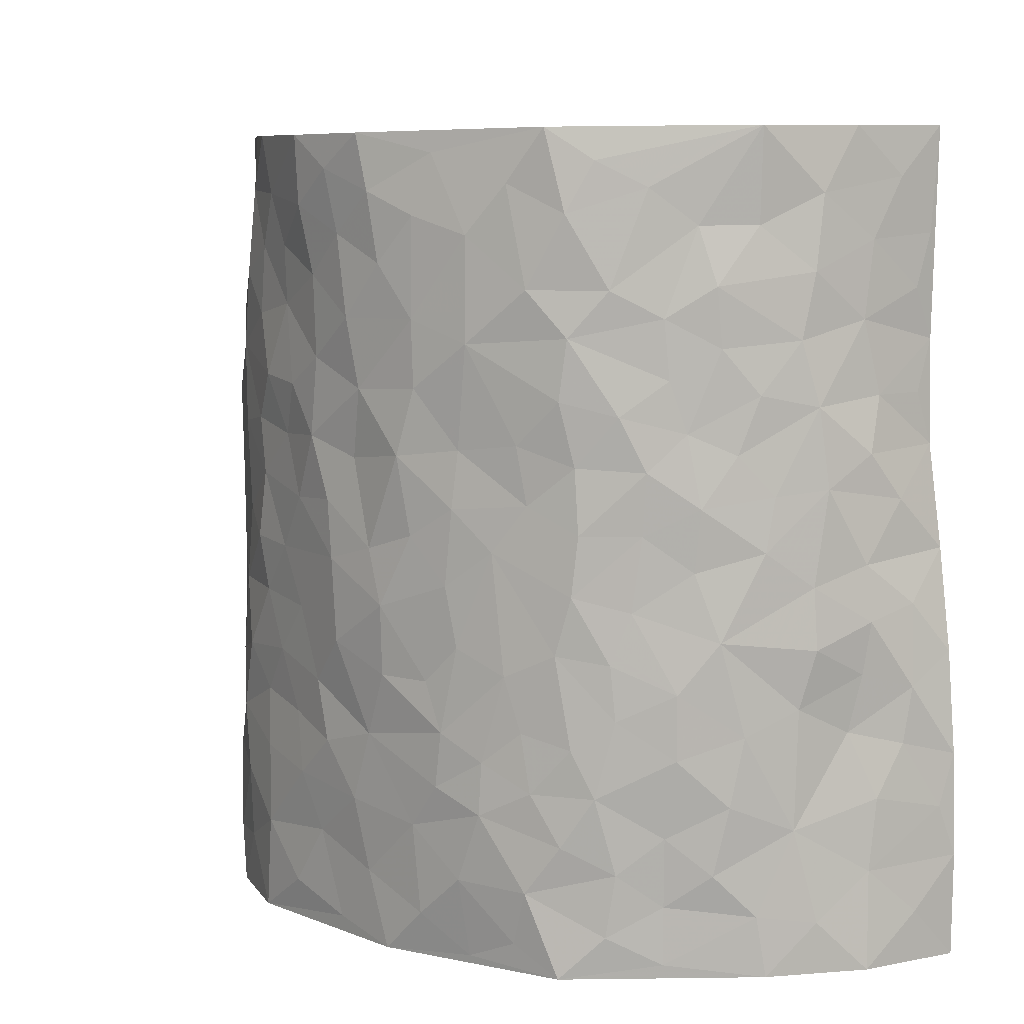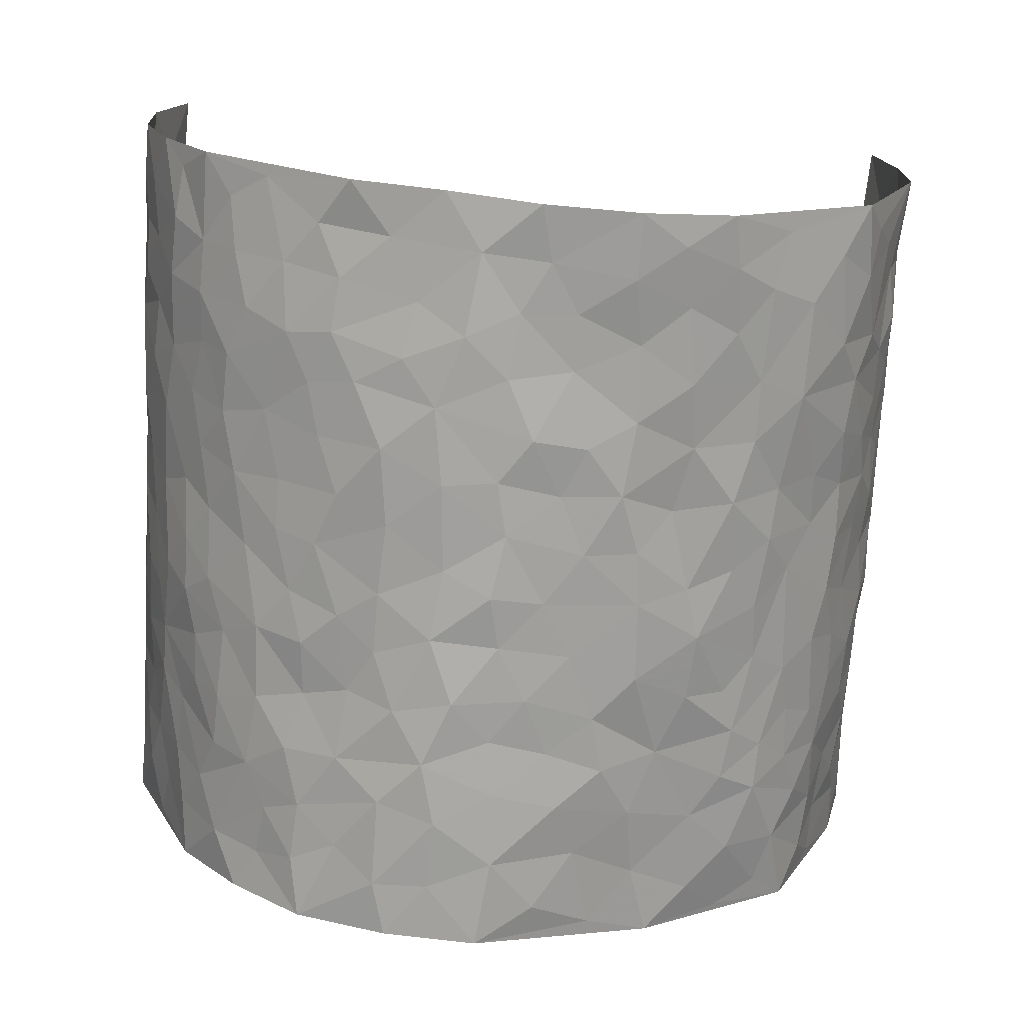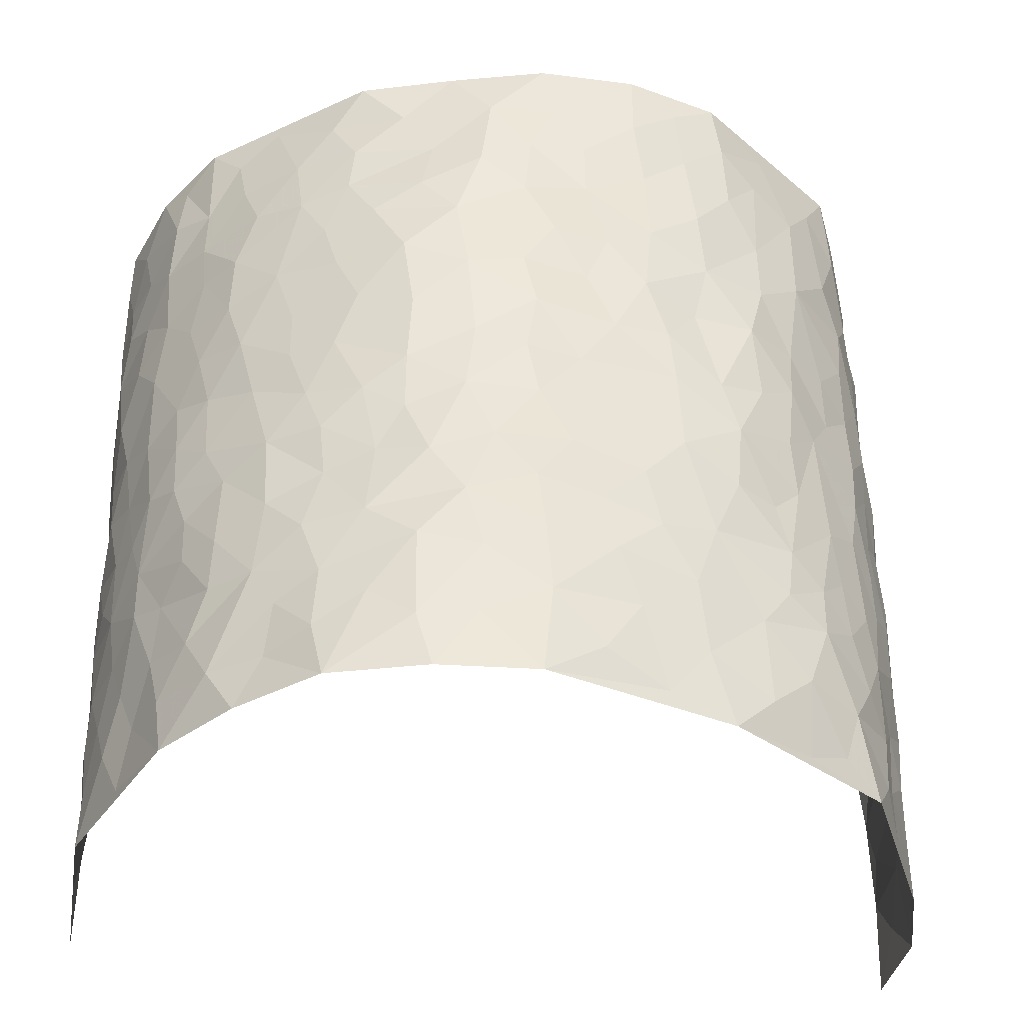
<metadata>
{"format":"obj","ext":"obj","renderer":"f3d","projection":"perspective","resolution":1024,"background":"white","views":[{"elev":7.7,"azim":-113.2,"up":"+Y"},{"elev":-73.1,"azim":175.3,"up":"+Z"},{"elev":-39.2,"azim":172.5,"up":"+Y"}]}
</metadata>
<code>
v -0.5516 0.01302 0.4186
v -0.5069 1.007 0.4051
v 0.5263 0.00191 0.4182
v 0.5205 0.9995 0.407
v -0.5475 0.3999 0.2273
v -0.5243 0.5081 0.4079
v -0.5457 0.3666 0.2902
v 0.004001 0.002532 -0.2713
v -0.5538 0.2623 0.4146
v -0.5524 0.3479 0.3554
v -0.5308 0.008736 0.1744
v -0.5564 0.1379 0.4169
v -0.5265 0.2993 0.1448
v -0.5608 0.01141 0.295
v -0.539 0.2971 0.2753
v -0.4309 0.004487 -0.05014
v -0.5559 0.1997 0.3943
v -0.2746 0.1675 -0.1734
v -0.5371 0.3293 0.21
v -0.5532 0.1296 0.2993
v -0.5579 0.07455 0.362
v -0.5473 0.07252 0.2329
v -0.5113 0.1327 0.1125
v -0.5268 0.08172 0.1631
v -0.5526 0.2169 0.3092
v -0.5508 0.2801 0.3447
v -0.5373 0.1847 0.2056
v -0.5213 0.2158 0.1288
v -0.5447 0.4967 0.294
v -0.5432 0.3857 0.4113
v -0.5248 1.005 0.1595
v -0.4577 0.2256 -0.01594
v 0.2554 0.1589 -0.214
v -0.4981 0.7567 0.404
v -0.3399 0.3942 -0.1417
v -0.533 0.7604 0.2092
v -0.5338 0.8389 0.2258
v -0.476 0.4465 0.02166
v -0.487 0.6102 0.03459
v -0.4347 1.002 -0.07224
v -0.5071 0.6942 0.3821
v -0.5117 0.5681 0.09229
v -0.3651 0.7552 -0.14
v -0.4422 0.2826 -0.0398
v -0.4096 0.227 -0.07727
v -0.4332 0.1646 -0.04895
v -0.4004 0.6384 -0.09111
v -0.3427 0.5607 -0.1486
v 0.166 0.4755 -0.2446
v -0.3125 0.2216 -0.1583
v -0.2037 0.6107 -0.2193
v -0.3474 0.6301 -0.142
v -0.281 0.05777 -0.1661
v -0.4933 0.7155 0.05916
v -0.3642 0.1952 -0.1238
v -0.5389 0.6265 0.3008
v -0.03495 0.3492 -0.2596
v 0.06027 0.3412 -0.2712
v 0.2847 0.4522 -0.1859
v -0.09354 0.5519 -0.2536
v -0.1631 0.5561 -0.2403
v 0.09427 0.6323 -0.262
v -0.5031 0.3511 0.06823
v -0.5315 0.5809 0.178
v -0.5081 0.8176 0.3773
v -0.4651 0.1331 0.008551
v -0.3306 0.01351 -0.1215
v -0.5425 0.4734 0.225
v -0.4876 0.1773 0.061
v -0.4825 0.02309 0.0628
v -0.2287 0.002057 -0.1904
v -0.4825 0.09332 0.0629
v -0.458 0.05676 -0.001215
v -0.3843 0.03928 -0.08704
v -0.4044 0.1057 -0.0819
v -0.5246 0.6939 0.3188
v -0.5047 0.8818 0.3968
v -0.5319 0.5158 0.1664
v -0.003033 0.9988 -0.2675
v -0.5388 0.6833 0.2306
v -0.4703 0.3187 0.004635
v -0.4446 0.4641 -0.0407
v 0.007807 0.5728 -0.2654
v -0.04742 0.4839 -0.2582
v 0.005587 0.4211 -0.2639
v -0.1162 0.1286 -0.2358
v -0.4743 0.6741 0.004623
v -0.535 0.571 0.3445
v -0.5263 0.6979 0.16
v -0.4012 0.2988 -0.08538
v -0.5012 0.2725 0.06881
v -0.4393 0.691 -0.05506
v -0.1707 0.4851 -0.2386
v -0.2553 0.4361 -0.2065
v -0.5005 0.6543 0.07913
v -0.007513 0.1176 -0.2698
v -0.3758 0.5119 -0.1117
v -0.3211 0.289 -0.1549
v -0.2338 0.5037 -0.2124
v -0.1768 0.382 -0.2352
v -0.5026 0.6312 0.4037
v -0.5192 0.6291 0.135
v -0.5434 0.5875 0.242
v -0.335 0.1105 -0.1385
v -0.4492 0.5364 -0.03416
v -0.5202 0.4119 0.1148
v -0.1254 0.3249 -0.2424
v -0.1438 0.25 -0.2369
v -0.445 0.6147 -0.03698
v 0.1101 0.7313 -0.2584
v -0.0003852 0.216 -0.2667
v -0.0683 0.274 -0.2502
v 0.008333 0.2895 -0.2629
v -0.3884 0.3654 -0.1014
v -0.1868 0.1844 -0.2171
v -0.5052 0.4933 0.08786
v -0.4669 0.3848 -0.0008642
v -0.431 0.3941 -0.0552
v -0.2939 0.5246 -0.182
v -0.2489 0.3503 -0.2019
v -0.3324 0.4679 -0.1529
v -0.2156 0.2714 -0.2076
v -0.08792 0.4121 -0.2506
v -0.4818 0.536 0.03206
v -0.08778 0.1989 -0.2518
v -0.1998 0.09388 -0.203
v -0.3658 0.2593 -0.1208
v -0.5442 0.447 0.3582
v -0.5511 0.4295 0.2978
v 0.09449 0.4247 -0.2638
v 0.2075 0.2394 -0.2342
v 0.08397 0.5185 -0.2604
v 0.02107 0.4894 -0.2702
v 0.1661 0.3948 -0.2444
v 0.5308 0.4963 0.2249
v 0.2173 0.4352 -0.2253
v 0.2567 0.3145 -0.2012
v 0.1614 0.569 -0.2472
v 0.1168 1.001 -0.2362
v -0.2835 0.62 -0.1949
v 0.3851 0.8803 -0.1015
v 0.4339 0.9977 -0.05533
v -0.2126 0.7805 -0.2315
v -0.05894 0.8641 -0.2578
v -0.3018 0.3492 -0.1662
v -0.4051 0.5681 -0.0795
v -0.06873 0.05303 -0.2533
v -0.1466 0.02257 -0.2203
v 0.1266 0.003343 -0.2634
v 0.01302 0.8611 -0.261
v -0.0161 0.7006 -0.2679
v 0.3817 0.1963 -0.1105
v 0.3227 0.2905 -0.1644
v 0.4811 0.5256 0.03212
v 0.446 0.5466 -0.02463
v 0.4019 0.1345 -0.08364
v 0.438 0.2267 -0.02545
v 0.3761 0.3618 -0.1133
v 0.02411 0.6422 -0.2656
v -0.05777 0.6282 -0.2561
v -0.1455 0.7295 -0.2467
v -0.08594 0.6933 -0.2585
v -0.05973 0.7912 -0.2553
v -0.1354 0.6329 -0.2505
v 0.0215 0.7759 -0.2634
v 0.2364 1 -0.2032
v -0.02064 0.927 -0.2619
v -0.2632 0.8462 -0.2094
v -0.1985 0.8799 -0.237
v -0.3027 0.7816 -0.1829
v -0.2436 0.9982 -0.2287
v -0.2227 0.6958 -0.2198
v -0.3043 0.7008 -0.1809
v -0.1399 0.8293 -0.248
v -0.1257 0.9976 -0.2651
v 0.2151 0.7482 -0.2236
v 0.1751 0.6693 -0.2452
v 0.3078 0.5961 -0.1659
v 0.2541 0.5243 -0.2054
v 0.2576 0.6675 -0.2007
v 0.3888 0.7446 -0.1071
v 0.3326 0.6841 -0.1495
v 0.2754 0.7349 -0.1905
v 0.06649 0.9312 -0.2562
v 0.07946 0.8252 -0.262
v 0.1416 0.8599 -0.2366
v 0.2421 0.8753 -0.2032
v 0.3079 0.7948 -0.1729
v 0.2286 0.5971 -0.2195
v -0.523 0.8751 0.3085
v -0.5143 0.8229 0.1088
v -0.5254 0.7826 0.2962
v -0.5255 1.006 0.283
v -0.5173 0.9477 0.3482
v -0.5305 0.9284 0.2368
v -0.5174 0.8918 0.1605
v -0.4823 0.9343 0.03643
v -0.4992 0.8915 0.09141
v -0.5137 0.7519 0.1157
v -0.4687 0.8182 -0.00541
v -0.4913 0.7862 0.05316
v -0.448 0.9045 -0.052
v -0.3652 0.88 -0.1401
v -0.4595 0.9646 -0.02053
v -0.4187 0.8184 -0.08753
v -0.4018 0.939 -0.1047
v -0.3234 0.9741 -0.1652
v -0.4464 0.7636 -0.048
v -0.3069 0.9021 -0.1829
v -0.256 0.9303 -0.2199
v 0.1557 0.7874 -0.2428
v 0.2486 0.8063 -0.2065
v 0.1809 0.9356 -0.2191
v 0.3648 0.8128 -0.1275
v 0.317 0.8818 -0.1571
v 0.3471 0.9829 -0.1217
v 0.274 0.9391 -0.1805
v 0.3956 0.9479 -0.08585
v 0.3503 0.4939 -0.1335
v 0.308 0.5298 -0.1685
v 0.4238 0.6042 -0.05907
v 0.3916 0.6647 -0.09978
v 0.3714 0.5884 -0.1178
v 0.3318 0.1908 -0.159
v 0.4199 0.3341 -0.06196
v 0.4065 0.5226 -0.07734
v 0.3275 0.3888 -0.1607
v -0.1264 0.9137 -0.261
v -0.1852 0.9571 -0.2484
v 0.3035 0.1341 -0.177
v 0.47 0.01395 0.05649
v 0.198 0.335 -0.2303
v 0.2641 0.3859 -0.2035
v 0.4718 0.2467 0.02601
v 0.5429 0.9969 0.1627
v 0.516 0.2513 0.4152
v 0.4335 0.8118 -0.05407
v 0.5249 0.4865 0.1513
v 0.4285 0.7467 -0.05569
v 0.5129 0.5011 0.4115
v 0.505 0.2934 0.1057
v 0.4409 0.4677 -0.04088
v 0.5292 0.3103 0.2123
v 0.4688 0.4149 0.003079
v 0.4204 0.001188 -0.05643
v 0.09344 0.2535 -0.2702
v 0.4297 0.07631 -0.04269
v 0.1364 0.3206 -0.2574
v 0.3794 0.2666 -0.1145
v 0.524 0.2651 0.3093
v 0.4984 0.4612 0.07875
v 0.4582 0.08159 0.0249
v 0.4019 0.426 -0.08821
v 0.486 0.371 0.0464
v 0.2789 0.234 -0.1996
v 0.4174 0.2709 -0.06484
v 0.2602 0.08026 -0.2144
v 0.3405 0.002597 -0.1501
v 0.2455 0.004229 -0.2292
v 0.2014 0.1163 -0.2397
v 0.07154 0.1708 -0.2722
v 0.148 0.1912 -0.259
v 0.4782 0.1468 0.05428
v 0.5317 0.4223 0.2105
v 0.5215 0.2205 0.1835
v 0.4931 0.07992 0.08967
v 0.5082 0.3839 0.1048
v 0.5203 0.3385 0.1526
v 0.5302 0.3259 0.3213
v 0.5303 0.5668 0.1782
v 0.5058 0.145 0.1294
v 0.5237 0.1494 0.1991
v 0.5354 0.367 0.2749
v 0.5216 0.35 0.3775
v 0.5292 0.4383 0.3205
v 0.4729 0.3121 0.02423
v 0.5204 0.106 0.2573
v 0.3106 0.06423 -0.168
v 0.3741 0.06884 -0.1199
v 0.07466 0.07878 -0.2678
v 0.1465 0.07363 -0.261
v 0.526 0.75 0.4104
v 0.5159 0.07867 0.1681
v 0.495 0.2152 0.09407
v 0.5177 0.4254 0.3949
v 0.5314 0.509 0.3412
v 0.5275 0.25 0.2437
v 0.4432 0.1475 -0.01749
v 0.5173 0.001097 0.1704
v 0.4373 0.3936 -0.04723
v 0.5293 0.06384 0.3781
v 0.5262 0.1266 0.4166
v 0.5289 0.1801 0.2763
v 0.5263 0.1245 0.3358
v 0.5211 0.009036 0.2668
v 0.5221 0.1885 0.3744
v 0.511 0.5549 0.1011
v 0.5265 0.6316 0.1241
v 0.4831 0.6354 0.02526
v 0.5434 0.6907 0.2583
v 0.5043 0.7704 0.06752
v 0.5244 0.6252 0.3898
v 0.5371 0.6408 0.1998
v 0.5392 0.5943 0.2887
v 0.5386 0.7426 0.1644
v 0.5332 0.5299 0.28
v 0.5272 0.5741 0.3494
v 0.5365 0.659 0.325
v 0.509 0.6914 0.0749
v 0.4739 0.7233 0.008139
v 0.4405 0.6745 -0.03786
v 0.5427 0.8513 0.2847
v 0.5336 0.8697 0.1432
v 0.539 0.7759 0.2433
v 0.5355 0.7774 0.3293
v 0.5462 0.8429 0.2111
v 0.5238 0.8747 0.4058
v 0.5303 0.8011 0.1253
v 0.5289 0.8115 0.3854
v 0.5444 0.9301 0.1712
v 0.5497 0.9977 0.2864
v 0.501 0.9971 0.04787
v 0.5472 0.9249 0.2513
v 0.5352 0.9278 0.3376
v 0.5208 0.933 0.09374
v 0.4769 0.9007 -0.002809
v 0.4325 0.8809 -0.05159
v 0.469 0.9689 -0.004839
v 0.4809 0.8209 0.009734
v 0.5085 0.8594 0.07092
f 29 6 128
f 12 21 20
f 26 10 9
f 55 45 46
f 27 19 15
f 26 9 17
f 101 6 88
f 12 1 21
f 7 15 19
f 125 86 96
f 84 123 85
f 129 29 128
f 25 27 15
f 12 20 17
f 73 75 66
f 22 14 11
f 26 17 25
f 9 12 17
f 25 15 26
f 5 129 7
f 52 146 48
f 55 18 50
f 7 19 5
f 20 27 25
f 124 82 105
f 41 76 34
f 20 14 22
f 14 20 21
f 14 21 1
f 24 22 11
f 24 27 22
f 72 66 69
f 69 32 91
f 70 24 11
f 24 23 27
f 17 20 25
f 27 20 22
f 10 15 7
f 10 26 15
f 23 28 27
f 27 13 19
f 28 23 69
f 13 27 28
f 119 121 94
f 10 7 129
f 6 30 128
f 9 10 30
f 36 192 80
f 80 102 89
f 118 81 44
f 64 103 78
f 115 126 86
f 45 32 46
f 91 63 13
f 129 68 29
f 95 87 54
f 95 54 199
f 202 40 204
f 82 97 105
f 29 88 6
f 18 55 104
f 148 126 71
f 38 82 124
f 50 18 122
f 117 82 38
f 5 19 106
f 82 117 118
f 80 64 102
f 127 45 55
f 194 77 190
f 98 35 114
f 39 124 105
f 127 50 98
f 106 19 13
f 66 75 46
f 39 95 42
f 63 117 38
f 95 89 102
f 101 56 76
f 51 140 99
f 18 53 126
f 62 83 132
f 45 127 90
f 112 113 57
f 103 29 68
f 130 85 58
f 109 39 105
f 35 94 121
f 113 246 58
f 151 165 163
f 120 100 94
f 114 127 98
f 192 190 65
f 95 39 87
f 36 191 37
f 67 104 74
f 56 101 88
f 13 63 106
f 192 34 76
f 268 241 243
f 108 115 125
f 93 84 60
f 133 84 85
f 156 288 157
f 101 76 41
f 80 103 64
f 105 97 146
f 99 61 51
f 92 109 47
f 125 96 111
f 158 227 153
f 75 104 55
f 69 66 32
f 81 91 32
f 106 78 68
f 42 64 78
f 77 34 65
f 24 70 72
f 75 73 16
f 16 71 67
f 2 34 77
f 13 28 91
f 103 56 88
f 56 80 76
f 72 69 23
f 11 16 70
f 16 73 70
f 16 67 74
f 115 18 126
f 24 72 23
f 73 72 70
f 16 74 75
f 72 73 66
f 32 45 44
f 84 83 60
f 66 46 32
f 78 106 116
f 117 63 81
f 67 53 104
f 103 68 78
f 69 91 28
f 36 80 89
f 106 38 116
f 106 68 5
f 81 118 117
f 62 132 138
f 32 44 81
f 53 67 71
f 57 58 85
f 123 100 107
f 93 60 61
f 33 230 224
f 8 96 147
f 132 133 130
f 140 48 119
f 93 100 123
f 122 98 50
f 164 60 160
f 53 71 126
f 125 112 108
f 193 194 195
f 75 55 46
f 63 91 81
f 56 103 80
f 196 198 31
f 18 104 53
f 121 48 97
f 38 106 63
f 118 97 82
f 97 35 121
f 51 172 140
f 130 134 49
f 87 39 109
f 288 252 263
f 97 114 35
f 47 43 92
f 57 113 58
f 248 130 58
f 34 101 41
f 114 90 127
f 116 124 42
f 145 94 35
f 118 114 97
f 167 79 175
f 98 145 35
f 85 123 57
f 43 47 52
f 199 36 89
f 42 78 116
f 159 83 62
f 88 29 103
f 74 104 75
f 118 44 90
f 173 140 172
f 42 95 102
f 190 192 37
f 65 190 77
f 89 95 199
f 125 111 112
f 92 87 109
f 18 115 122
f 177 180 176
f 112 57 107
f 109 105 146
f 93 94 100
f 285 286 275
f 96 86 147
f 137 232 131
f 57 123 107
f 87 92 208
f 49 134 136
f 132 130 49
f 161 164 162
f 50 127 55
f 122 108 107
f 122 107 100
f 48 140 52
f 118 90 114
f 99 119 94
f 123 84 93
f 36 37 192
f 48 121 119
f 120 122 100
f 39 42 124
f 38 124 116
f 248 58 246
f 44 45 90
f 98 122 120
f 146 52 47
f 94 93 99
f 168 209 170
f 212 183 188
f 202 197 200
f 42 102 64
f 107 108 112
f 99 93 61
f 8 280 96
f 112 111 113
f 125 115 86
f 115 108 122
f 128 30 10
f 5 68 129
f 10 129 128
f 132 49 138
f 83 84 133
f 130 133 85
f 83 133 132
f 248 134 130
f 156 152 224
f 151 110 165
f 212 186 211
f 153 224 249
f 254 251 244
f 246 261 262
f 225 158 249
f 49 136 179
f 185 184 150
f 214 188 181
f 181 188 182
f 161 163 174
f 143 170 172
f 110 211 185
f 184 79 167
f 174 228 169
f 62 110 159
f 163 150 144
f 210 169 229
f 170 143 168
f 176 211 110
f 98 120 145
f 94 145 120
f 48 146 97
f 109 146 47
f 148 86 126
f 147 86 148
f 71 8 148
f 8 147 148
f 244 276 254
f 232 136 134
f 174 143 161
f 60 83 160
f 163 162 151
f 159 160 83
f 261 281 262
f 259 281 149
f 219 220 59
f 246 113 111
f 33 255 131
f 157 256 152
f 137 255 153
f 230 278 279
f 262 260 33
f 154 155 242
f 131 255 137
f 248 131 232
f 281 280 149
f 259 258 278
f 220 179 59
f 159 151 160
f 162 160 151
f 164 61 60
f 228 174 144
f 144 174 163
f 159 110 151
f 161 172 164
f 186 184 185
f 161 162 163
f 61 164 51
f 160 162 164
f 187 217 213
f 150 163 165
f 205 202 200
f 79 184 139
f 170 43 173
f 174 169 143
f 161 143 172
f 167 144 150
f 176 180 183
f 172 170 173
f 223 226 221
f 185 150 165
f 99 140 119
f 207 206 203
f 172 51 164
f 43 52 173
f 173 52 140
f 167 175 228
f 228 229 169
f 210 168 169
f 177 110 62
f 189 138 179
f 62 138 177
f 136 232 233
f 181 182 222
f 150 184 167
f 178 180 189
f 49 179 138
f 177 138 189
f 180 178 182
f 178 179 220
f 307 308 304
f 222 223 221
f 215 187 188
f 176 183 212
f 187 213 186
f 214 215 188
f 185 211 186
f 237 181 239
f 182 188 183
f 110 185 165
f 216 215 141
f 211 176 212
f 182 183 180
f 176 110 177
f 213 184 186
f 178 189 179
f 177 189 180
f 195 190 37
f 197 198 200
f 195 194 190
f 34 192 65
f 80 192 76
f 37 196 195
f 194 2 77
f 193 2 194
f 196 37 191
f 31 193 195
f 198 196 191
f 31 195 196
f 199 201 191
f 197 204 31
f 198 191 201
f 31 198 197
f 201 199 54
f 36 199 191
f 54 208 201
f 208 43 205
f 208 54 87
f 198 201 200
f 206 205 203
f 43 170 203
f 210 207 209
f 40 202 206
f 31 204 40
f 197 202 204
f 208 205 200
f 43 203 205
f 205 206 202
f 203 209 207
f 171 40 207
f 40 206 207
f 208 200 201
f 43 208 92
f 170 209 203
f 168 143 169
f 207 210 171
f 168 210 209
f 188 187 212
f 212 187 186
f 166 139 213
f 184 213 139
f 237 214 181
f 215 214 141
f 216 141 218
f 213 217 166
f 142 166 216
f 217 216 166
f 187 215 217
f 216 217 215
f 237 141 214
f 142 216 218
f 223 222 182
f 179 136 59
f 223 220 219
f 267 238 251
f 237 327 141
f 223 182 178
f 158 290 253
f 220 223 178
f 59 233 227
f 233 59 136
f 248 246 131
f 153 249 158
f 251 254 267
f 223 219 226
f 111 261 246
f 297 251 238
f 276 256 157
f 167 228 144
f 229 228 175
f 175 171 229
f 229 171 210
f 260 257 33
f 265 271 272
f 266 289 283
f 269 243 250
f 249 224 152
f 266 283 271
f 227 233 137
f 253 227 158
f 325 313 320
f 135 264 275
f 310 329 239
f 270 298 297
f 249 256 225
f 275 273 269
f 311 222 221
f 155 154 299
f 234 276 157
f 310 311 299
f 222 239 181
f 221 226 155
f 266 263 252
f 242 290 244
f 264 273 275
f 273 264 243
f 242 244 154
f 276 290 225
f 288 234 157
f 240 282 302
f 275 286 306
f 225 290 158
f 234 263 284
f 241 254 276
f 233 232 137
f 137 153 227
f 264 135 238
f 244 251 154
f 260 259 257
f 227 253 219
f 33 224 255
f 154 297 299
f 240 302 307
f 297 154 251
f 264 268 243
f 253 226 219
f 271 284 263
f 277 294 293
f 290 242 253
f 241 234 284
f 59 227 219
f 242 155 226
f 252 245 231
f 157 152 156
f 257 230 33
f 152 256 249
f 278 230 257
f 262 33 131
f 224 153 255
f 259 278 257
f 134 248 232
f 230 279 224
f 96 261 111
f 261 96 280
f 280 281 261
f 246 262 131
f 252 247 245
f 268 267 241
f 283 277 272
f 288 247 252
f 275 274 285
f 295 291 294
f 267 268 264
f 263 234 288
f 309 310 299
f 290 276 244
f 283 272 271
f 267 254 241
f 265 243 241
f 236 240 285
f 297 238 270
f 303 305 298
f 241 276 234
f 221 155 299
f 272 277 293
f 250 243 287
f 286 285 240
f 284 271 265
f 271 263 266
f 295 3 291
f 225 256 276
f 241 284 265
f 289 266 231
f 3 292 291
f 321 235 323
f 293 294 296
f 279 278 258
f 245 279 258
f 279 156 224
f 260 281 259
f 280 8 149
f 262 281 260
f 231 266 252
f 267 264 238
f 306 304 270
f 283 289 295
f 243 269 273
f 236 269 250
f 294 292 296
f 274 236 285
f 269 274 275
f 250 287 293
f 245 289 231
f 236 274 269
f 156 279 247
f 242 226 253
f 247 279 245
f 243 265 287
f 288 156 247
f 265 272 293
f 296 292 236
f 293 287 265
f 295 294 277
f 277 283 295
f 236 250 296
f 289 3 295
f 292 294 291
f 293 296 250
f 300 304 308
f 325 320 235
f 329 330 326
f 270 304 303
f 270 303 298
f 309 305 301
f 135 306 270
f 299 297 298
f 298 309 299
f 238 135 270
f 300 314 305
f 303 300 305
f 304 306 307
f 300 303 304
f 282 319 315
f 322 325 235
f 275 306 135
f 307 306 286
f 240 307 286
f 308 307 302
f 302 282 308
f 308 282 315
f 305 309 298
f 310 309 301
f 310 301 329
f 310 239 311
f 222 311 239
f 299 311 221
f 319 312 315
f 312 323 316
f 301 305 318
f 305 314 316
f 300 308 315
f 316 314 312
f 312 314 315
f 315 314 300
f 323 312 324
f 316 313 318
f 282 4 317
f 330 313 325
f 4 321 324
f 235 320 323
f 282 317 319
f 312 319 317
f 326 325 322
f 316 320 313
f 316 318 305
f 142 218 327
f 327 218 141
f 316 323 320
f 324 312 317
f 4 324 317
f 321 323 324
f 318 313 330
f 328 326 322
f 326 327 329
f 329 327 237
f 326 328 327
f 322 142 328
f 327 328 142
f 329 237 239
f 301 318 330
f 326 330 325
f 330 329 301

</code>
